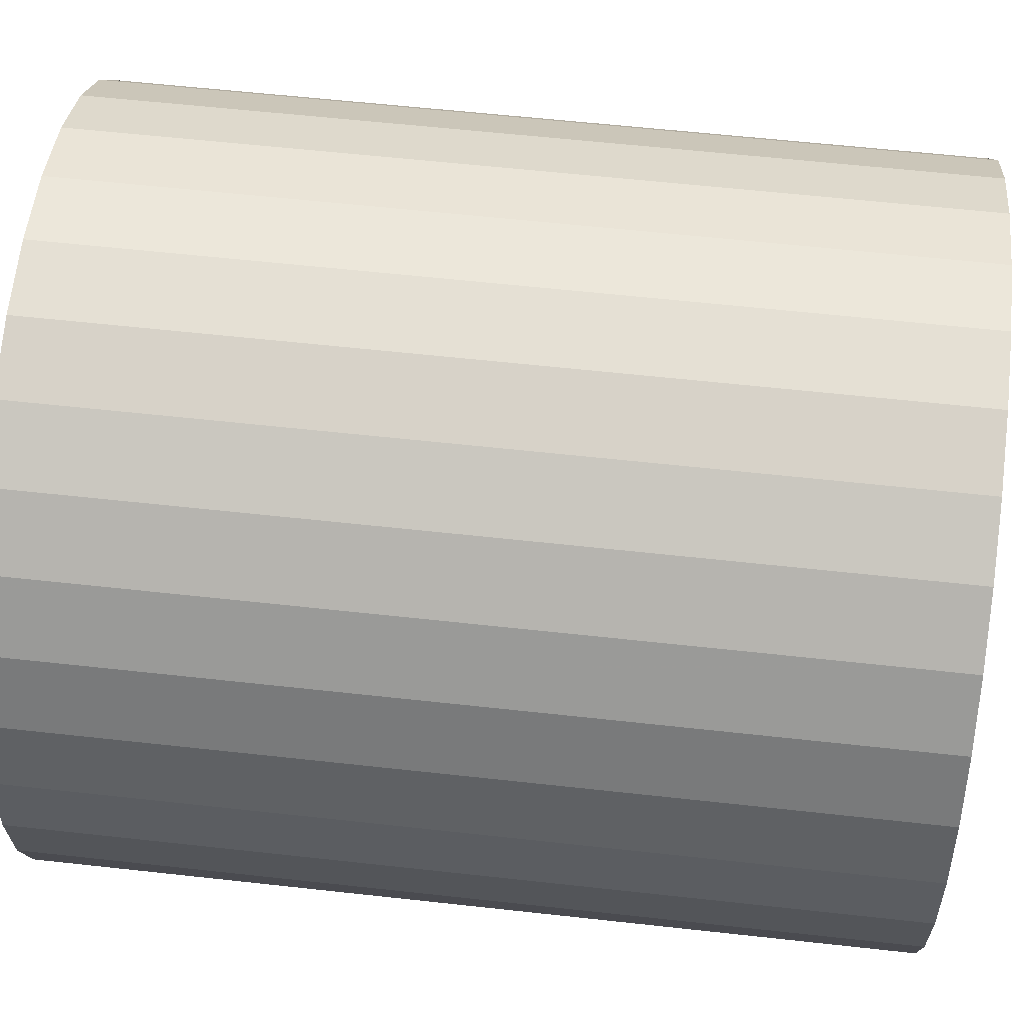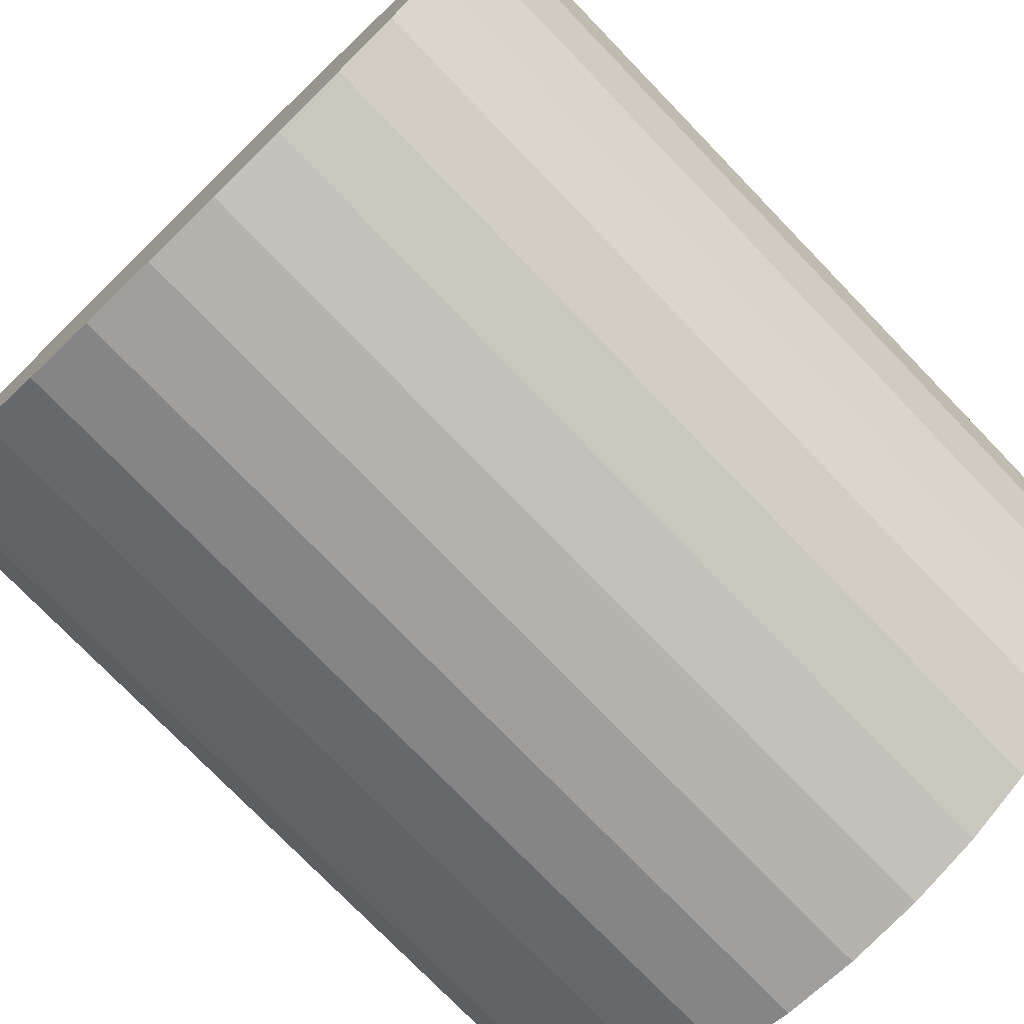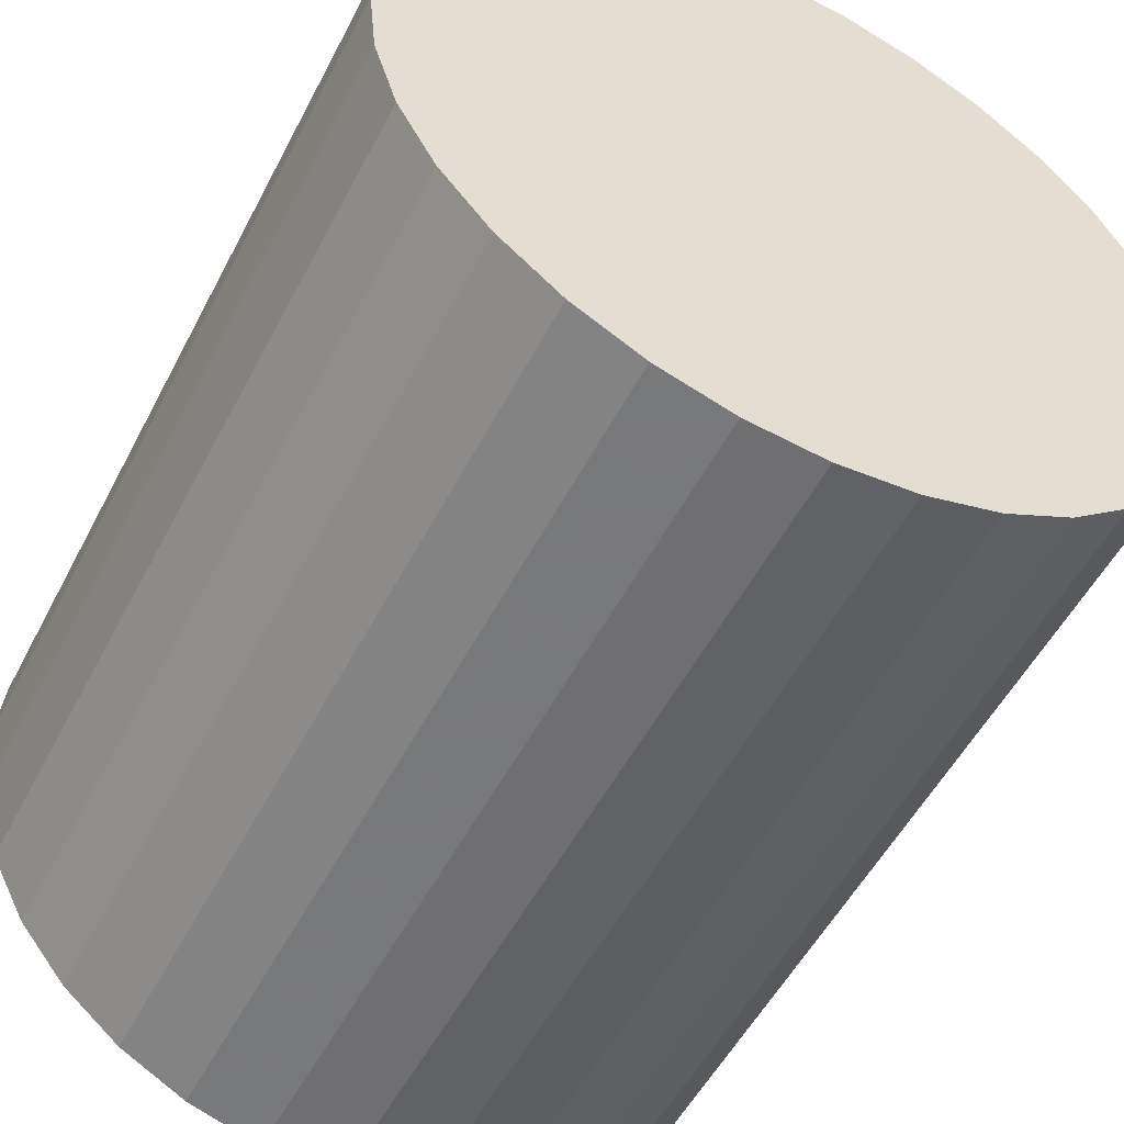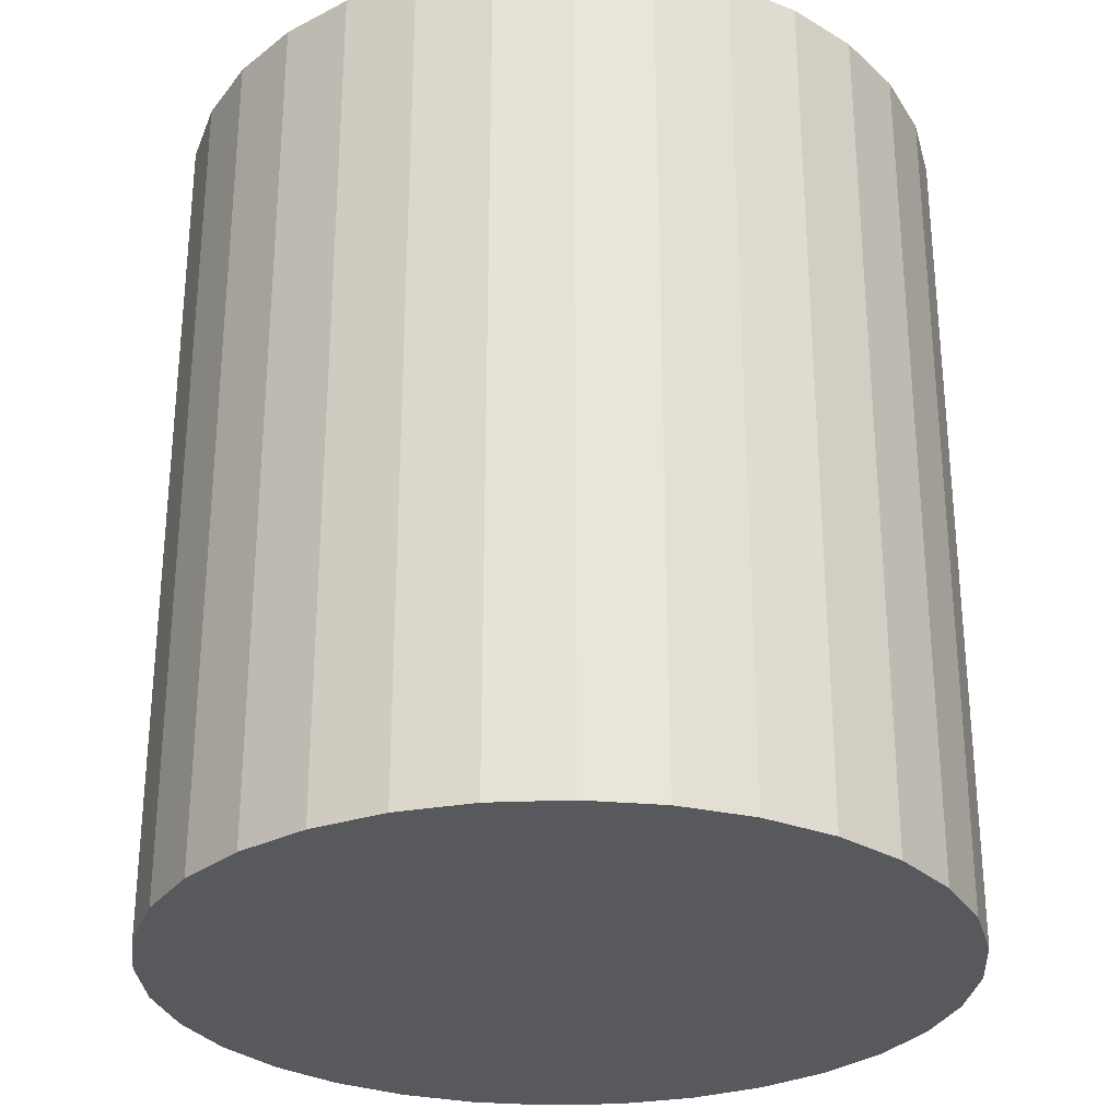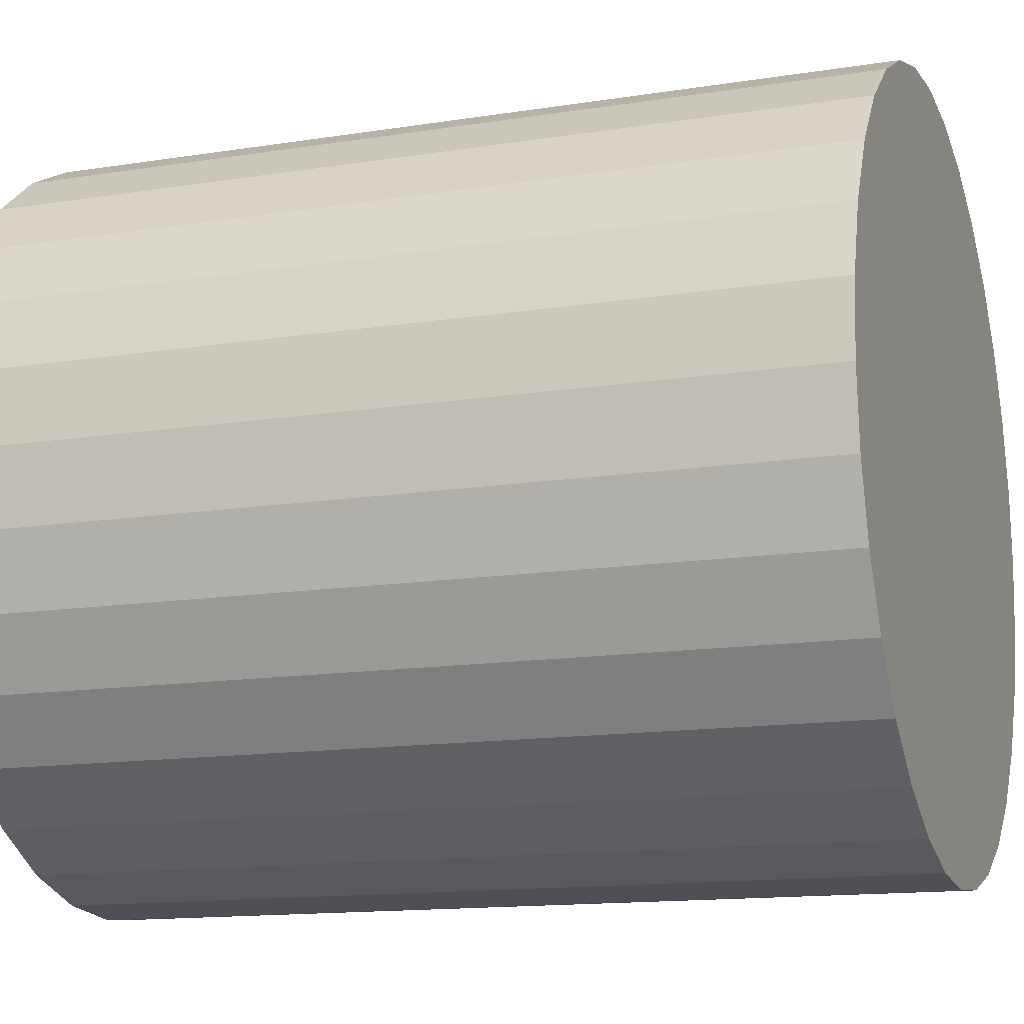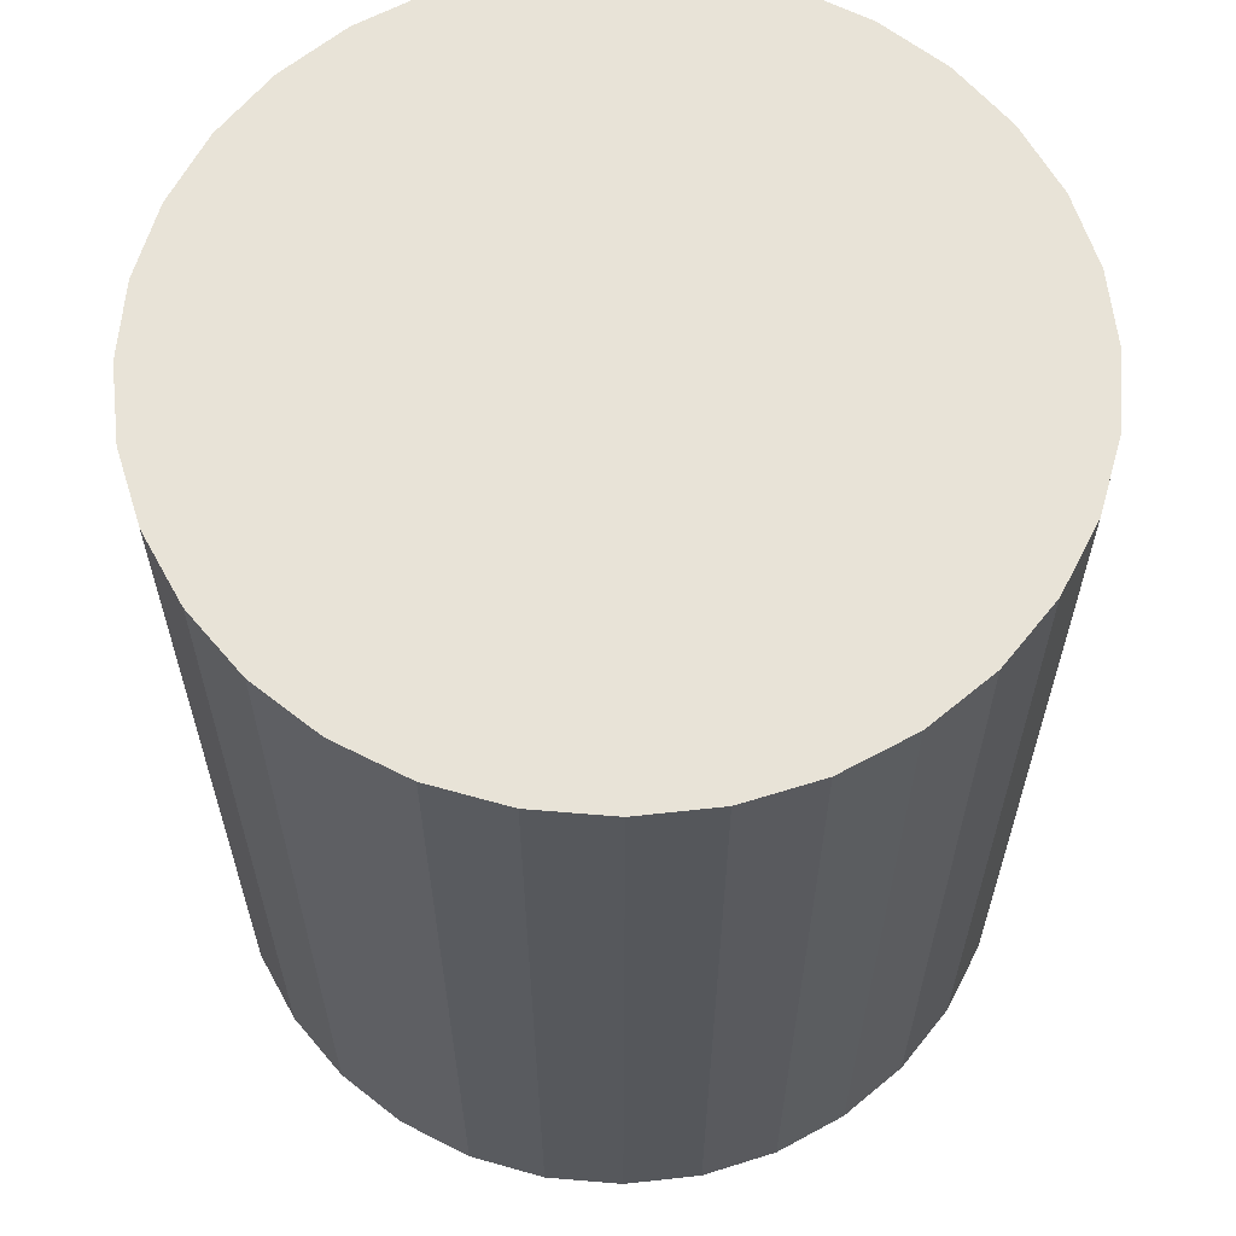
<metadata>
{"format":"obj","ext":"obj","renderer":"f3d","projection":"perspective","resolution":1024,"background":"white","views":[{"elev":59.5,"azim":96.5,"up":"+Y"},{"elev":-75.9,"azim":44.0,"up":"+Y"},{"elev":-52.8,"azim":153.1,"up":"+Y"},{"elev":-29.0,"azim":-114.4,"up":"+Z"},{"elev":-13.9,"azim":-70.6,"up":"+Y"},{"elev":62.1,"azim":-79.5,"up":"+Z"}]}
</metadata>
<code>
v 0 0 -0.02701
v 0.02431 0 -0.02701
v 0.02431 0 0.02701
v 0 0 0.02701
v 0.02384 0.004742 -0.02701
v 0.02384 0.004742 0.02701
v 0.02246 0.009303 -0.02701
v 0.02246 0.009303 0.02701
v 0.02021 0.01351 -0.02701
v 0.02021 0.01351 0.02701
v 0.01719 0.01719 -0.02701
v 0.01719 0.01719 0.02701
v 0.01351 0.02021 -0.02701
v 0.01351 0.02021 0.02701
v 0.009303 0.02246 -0.02701
v 0.009303 0.02246 0.02701
v 0.004742 0.02384 -0.02701
v 0.004742 0.02384 0.02701
v 0 0.02431 -0.02701
v 0 0.02431 0.02701
v -0.004742 0.02384 -0.02701
v -0.004742 0.02384 0.02701
v -0.009303 0.02246 -0.02701
v -0.009303 0.02246 0.02701
v -0.01351 0.02021 -0.02701
v -0.01351 0.02021 0.02701
v -0.01719 0.01719 -0.02701
v -0.01719 0.01719 0.02701
v -0.02021 0.01351 -0.02701
v -0.02021 0.01351 0.02701
v -0.02246 0.009303 -0.02701
v -0.02246 0.009303 0.02701
v -0.02384 0.004742 -0.02701
v -0.02384 0.004742 0.02701
v -0.02431 0 -0.02701
v -0.02431 0 0.02701
v -0.02384 -0.004742 -0.02701
v -0.02384 -0.004742 0.02701
v -0.02246 -0.009303 -0.02701
v -0.02246 -0.009303 0.02701
v -0.02021 -0.01351 -0.02701
v -0.02021 -0.01351 0.02701
v -0.01719 -0.01719 -0.02701
v -0.01719 -0.01719 0.02701
v -0.01351 -0.02021 -0.02701
v -0.01351 -0.02021 0.02701
v -0.009303 -0.02246 -0.02701
v -0.009303 -0.02246 0.02701
v -0.004742 -0.02384 -0.02701
v -0.004742 -0.02384 0.02701
v -0 -0.02431 -0.02701
v -0 -0.02431 0.02701
v 0.004742 -0.02384 -0.02701
v 0.004742 -0.02384 0.02701
v 0.009303 -0.02246 -0.02701
v 0.009303 -0.02246 0.02701
v 0.01351 -0.02021 -0.02701
v 0.01351 -0.02021 0.02701
v 0.01719 -0.01719 -0.02701
v 0.01719 -0.01719 0.02701
v 0.02021 -0.01351 -0.02701
v 0.02021 -0.01351 0.02701
v 0.02246 -0.009303 -0.02701
v 0.02246 -0.009303 0.02701
v 0.02384 -0.004742 -0.02701
v 0.02384 -0.004742 0.02701
f 2 1 5
f 2 5 3
f 3 5 6
f 3 6 4
f 5 1 7
f 5 7 6
f 6 7 8
f 6 8 4
f 7 1 9
f 7 9 8
f 8 9 10
f 8 10 4
f 9 1 11
f 9 11 10
f 10 11 12
f 10 12 4
f 11 1 13
f 11 13 12
f 12 13 14
f 12 14 4
f 13 1 15
f 13 15 14
f 14 15 16
f 14 16 4
f 15 1 17
f 15 17 16
f 16 17 18
f 16 18 4
f 17 1 19
f 17 19 18
f 18 19 20
f 18 20 4
f 19 1 21
f 19 21 20
f 20 21 22
f 20 22 4
f 21 1 23
f 21 23 22
f 22 23 24
f 22 24 4
f 23 1 25
f 23 25 24
f 24 25 26
f 24 26 4
f 25 1 27
f 25 27 26
f 26 27 28
f 26 28 4
f 27 1 29
f 27 29 28
f 28 29 30
f 28 30 4
f 29 1 31
f 29 31 30
f 30 31 32
f 30 32 4
f 31 1 33
f 31 33 32
f 32 33 34
f 32 34 4
f 33 1 35
f 33 35 34
f 34 35 36
f 34 36 4
f 35 1 37
f 35 37 36
f 36 37 38
f 36 38 4
f 37 1 39
f 37 39 38
f 38 39 40
f 38 40 4
f 39 1 41
f 39 41 40
f 40 41 42
f 40 42 4
f 41 1 43
f 41 43 42
f 42 43 44
f 42 44 4
f 43 1 45
f 43 45 44
f 44 45 46
f 44 46 4
f 45 1 47
f 45 47 46
f 46 47 48
f 46 48 4
f 47 1 49
f 47 49 48
f 48 49 50
f 48 50 4
f 49 1 51
f 49 51 50
f 50 51 52
f 50 52 4
f 51 1 53
f 51 53 52
f 52 53 54
f 52 54 4
f 53 1 55
f 53 55 54
f 54 55 56
f 54 56 4
f 55 1 57
f 55 57 56
f 56 57 58
f 56 58 4
f 57 1 59
f 57 59 58
f 58 59 60
f 58 60 4
f 59 1 61
f 59 61 60
f 60 61 62
f 60 62 4
f 61 1 63
f 61 63 62
f 62 63 64
f 62 64 4
f 63 1 65
f 63 65 64
f 64 65 66
f 64 66 4
f 65 1 2
f 65 2 66
f 66 2 3
f 66 3 4

</code>
